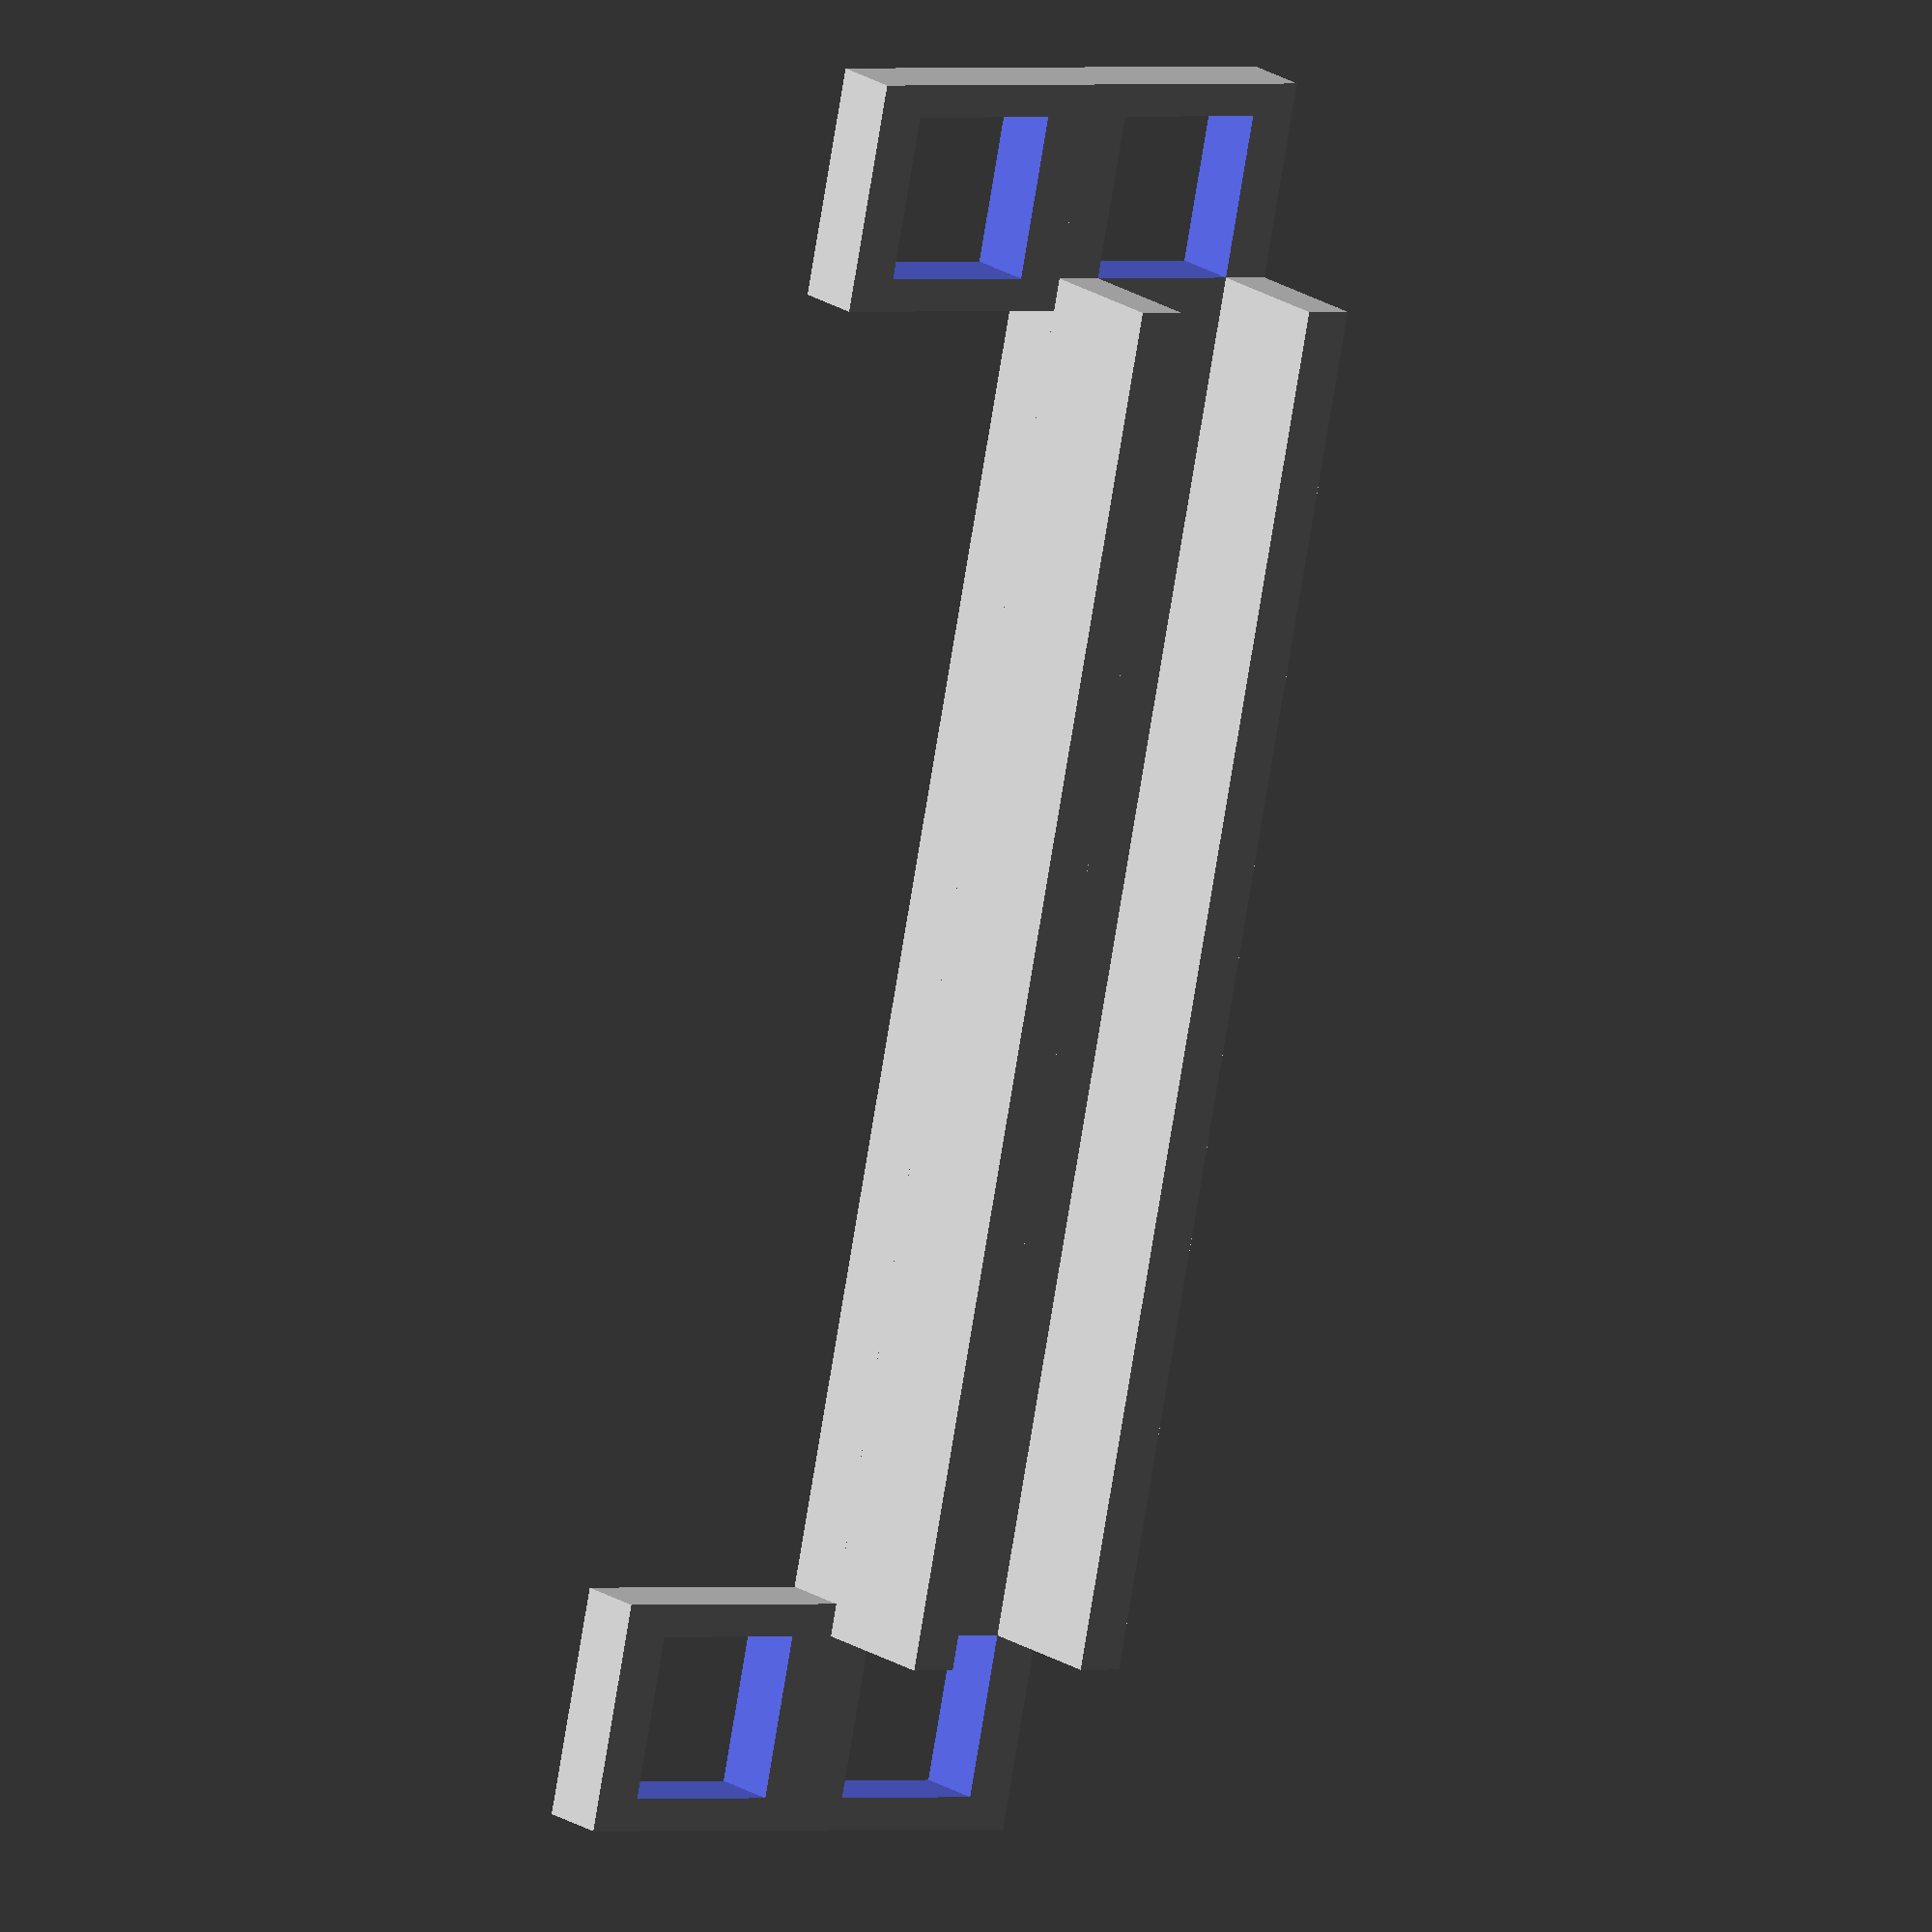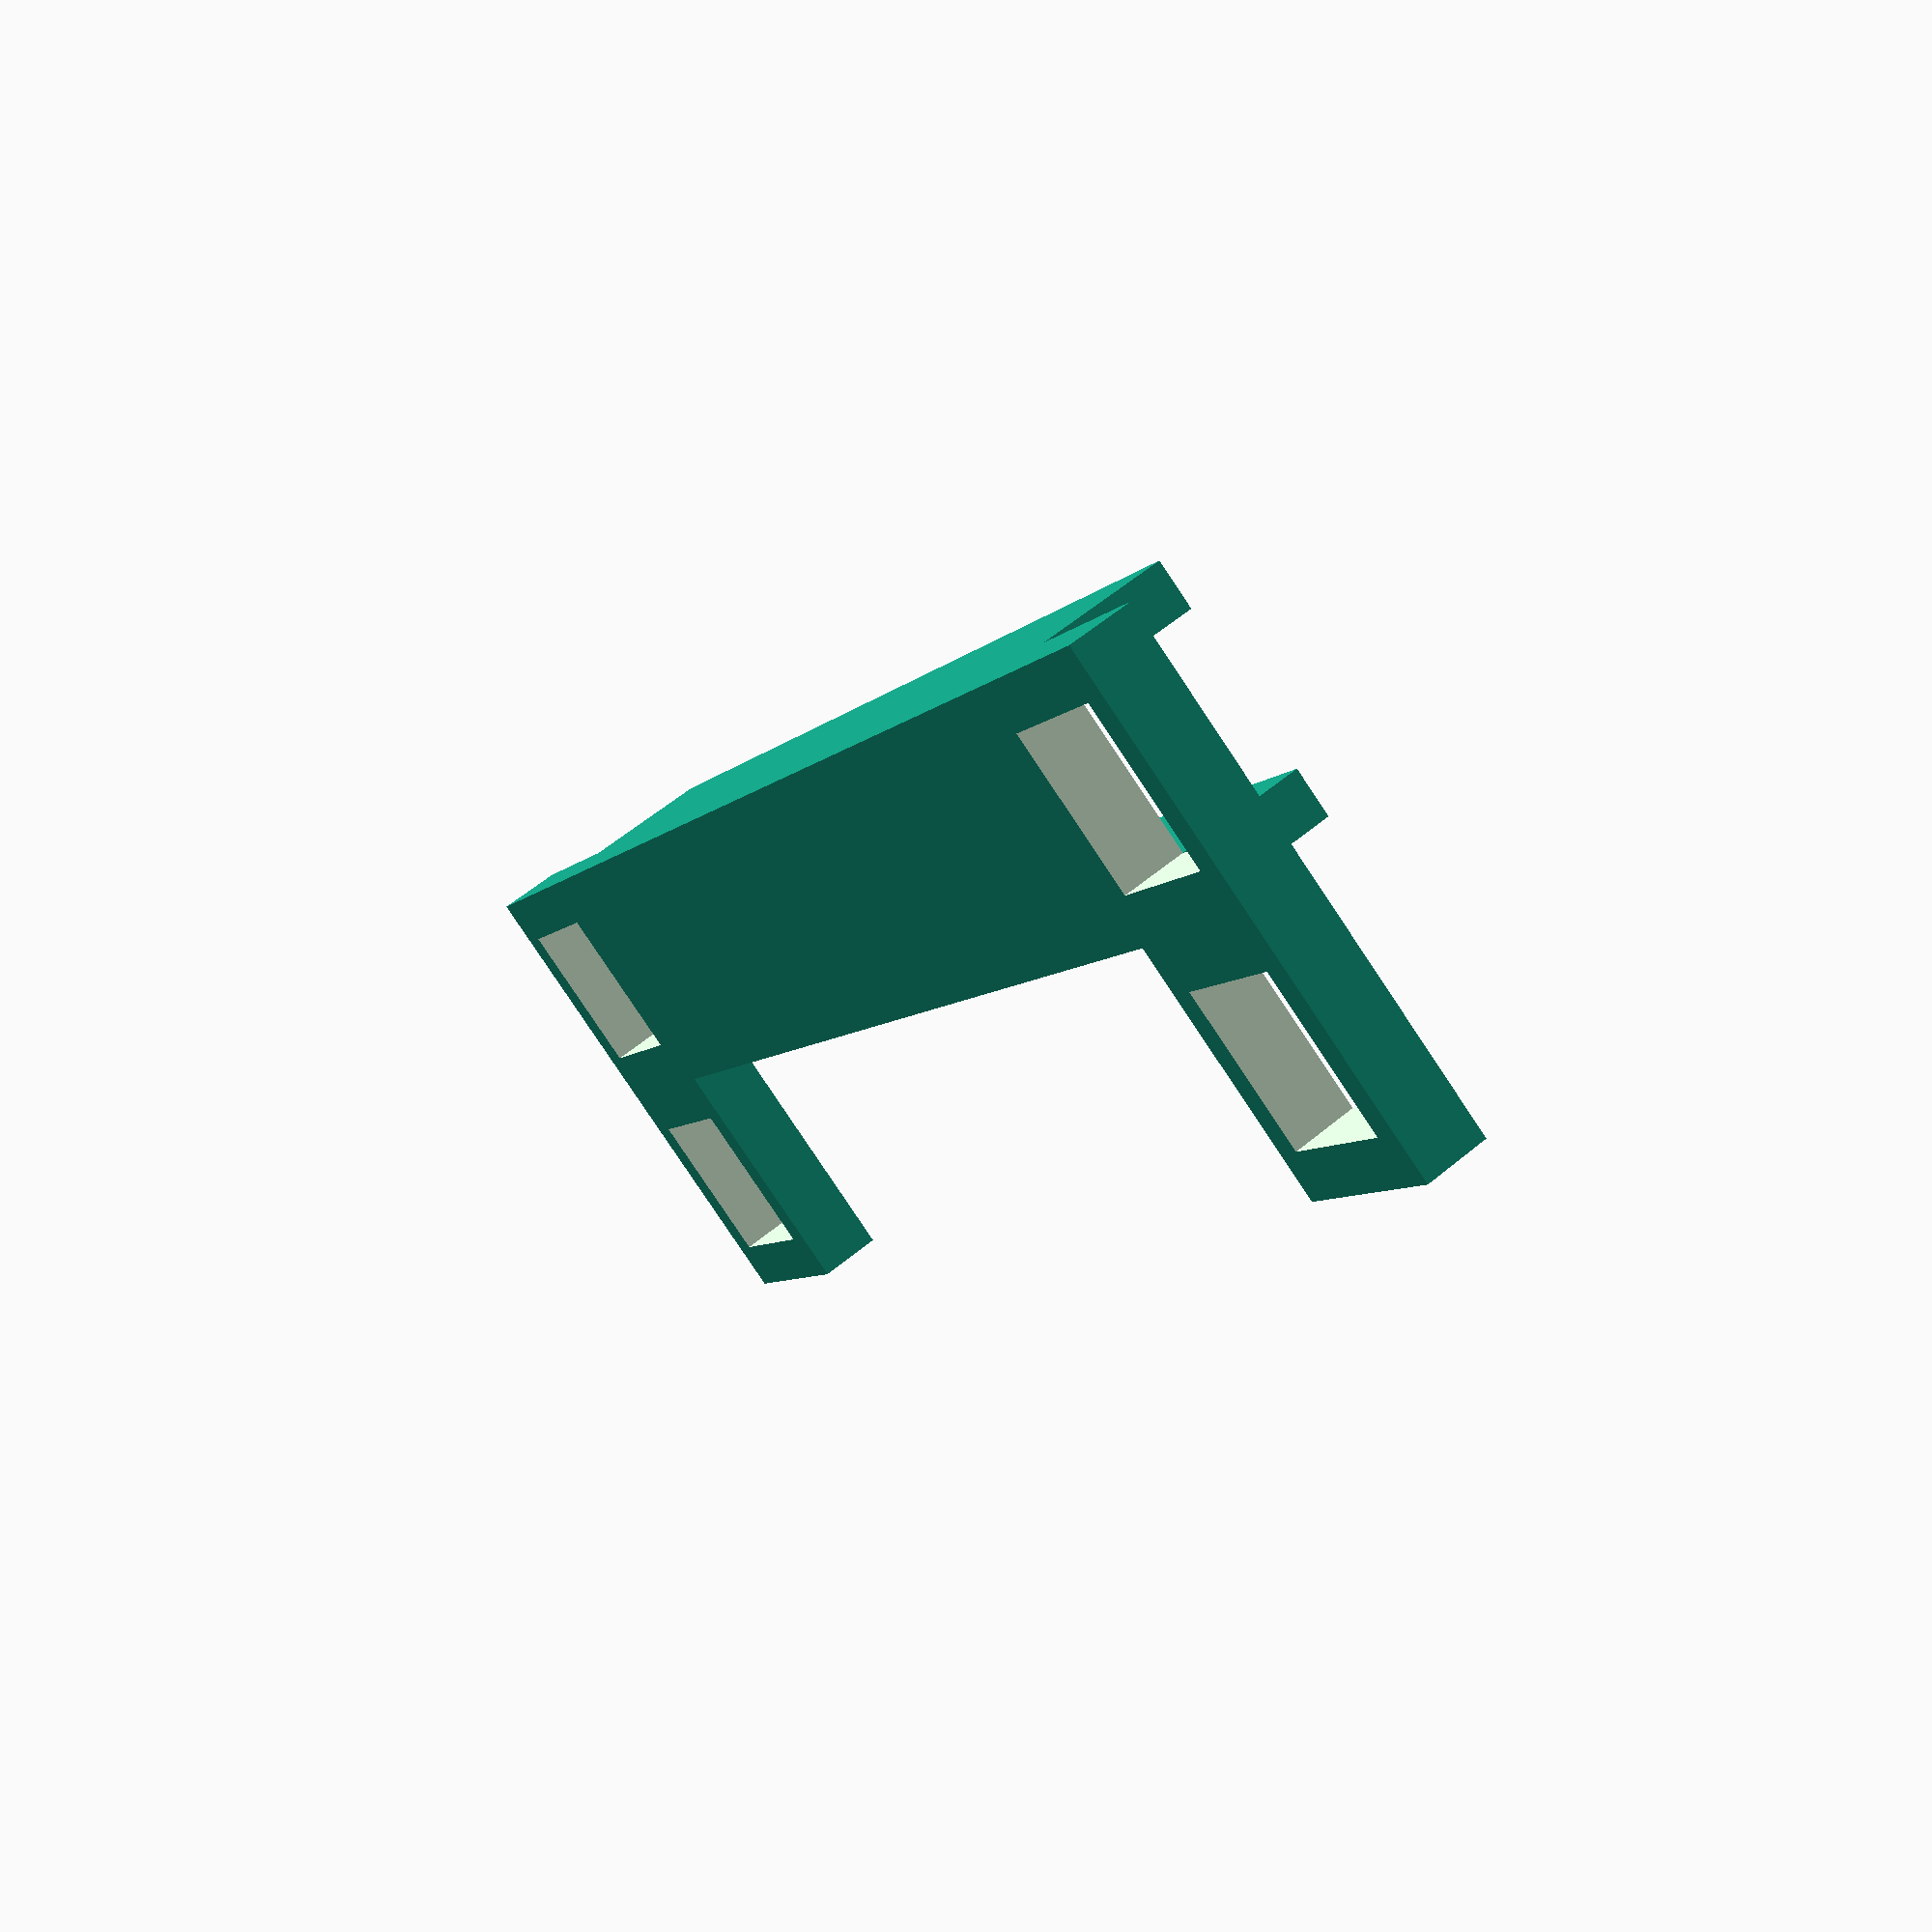
<openscad>
outer_width = 21;
wire_mount_length = 6;
wire_mount_hole = 5;
stick_width = 8;
stick_thickness = 2;

wire_hole_y = 5;

wall_y = 1.5;
wall_z = 4;

additional_wire_hole_length = wire_mount_length + 1;

union()
{
    // Main stick and wire hole
    difference()
    {
        cube([2 * (outer_width + wire_mount_length), stick_width, stick_thickness], true);
        union()
        {
            translate([outer_width + wire_mount_hole / 2, 0, 0])
                cube([wire_mount_hole, wire_hole_y, stick_thickness + 1], true);
            translate([-(outer_width + wire_mount_hole / 2), 0, 0])
                cube([wire_mount_hole, wire_hole_y, stick_thickness + 1], true);
        }
    }
    
    // Wall formation
    translate([0, (stick_width - wall_y) / 2, (stick_thickness + wall_z) / 2])
        cube([2 * outer_width, wall_y, wall_z], true);
    translate([0, -(stick_width - wall_y) / 2, (stick_thickness + wall_z) / 2])
        cube([2 * outer_width, wall_y, wall_z], true);
    
    // 2nd wire hole
    difference()
    {
        translate([outer_width + 2.5, stick_width, 0])
            cube([additional_wire_hole_length, stick_width, stick_thickness], true);
        translate([outer_width + wire_mount_hole / 2, stick_width, 0])
                cube([wire_mount_hole, wire_hole_y, stick_thickness + 1], true);
    }
    difference()
    {
        translate([-(outer_width + 2.5), stick_width, 0])
            cube([additional_wire_hole_length, stick_width, stick_thickness], true);
        translate([-(outer_width + wire_mount_hole / 2), stick_width, 0])
                cube([wire_mount_hole, wire_hole_y, stick_thickness + 1], true);
    }
}
</openscad>
<views>
elev=160.8 azim=102.0 roll=218.5 proj=o view=wireframe
elev=121.5 azim=58.4 roll=310.7 proj=p view=wireframe
</views>
